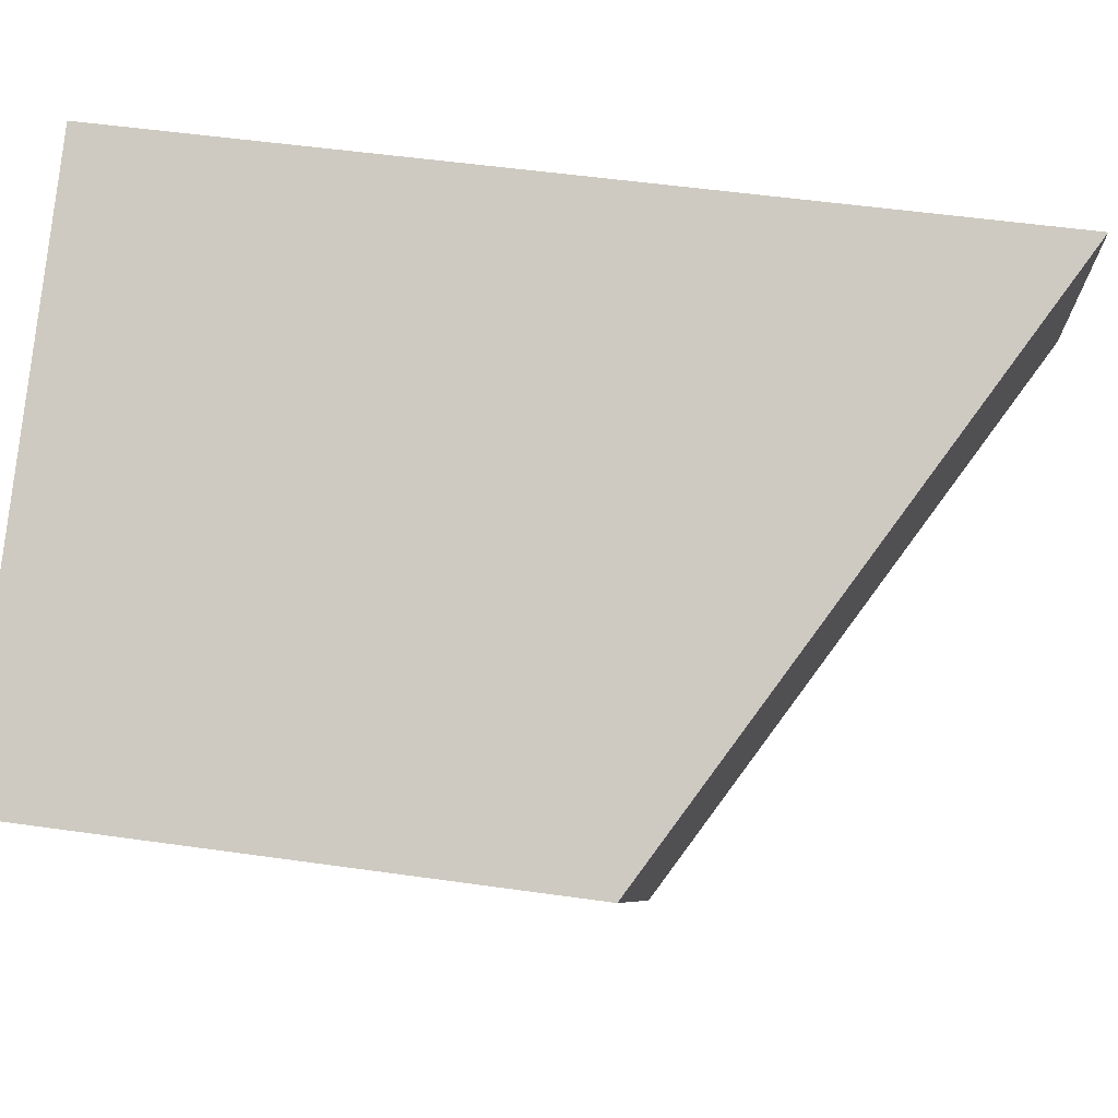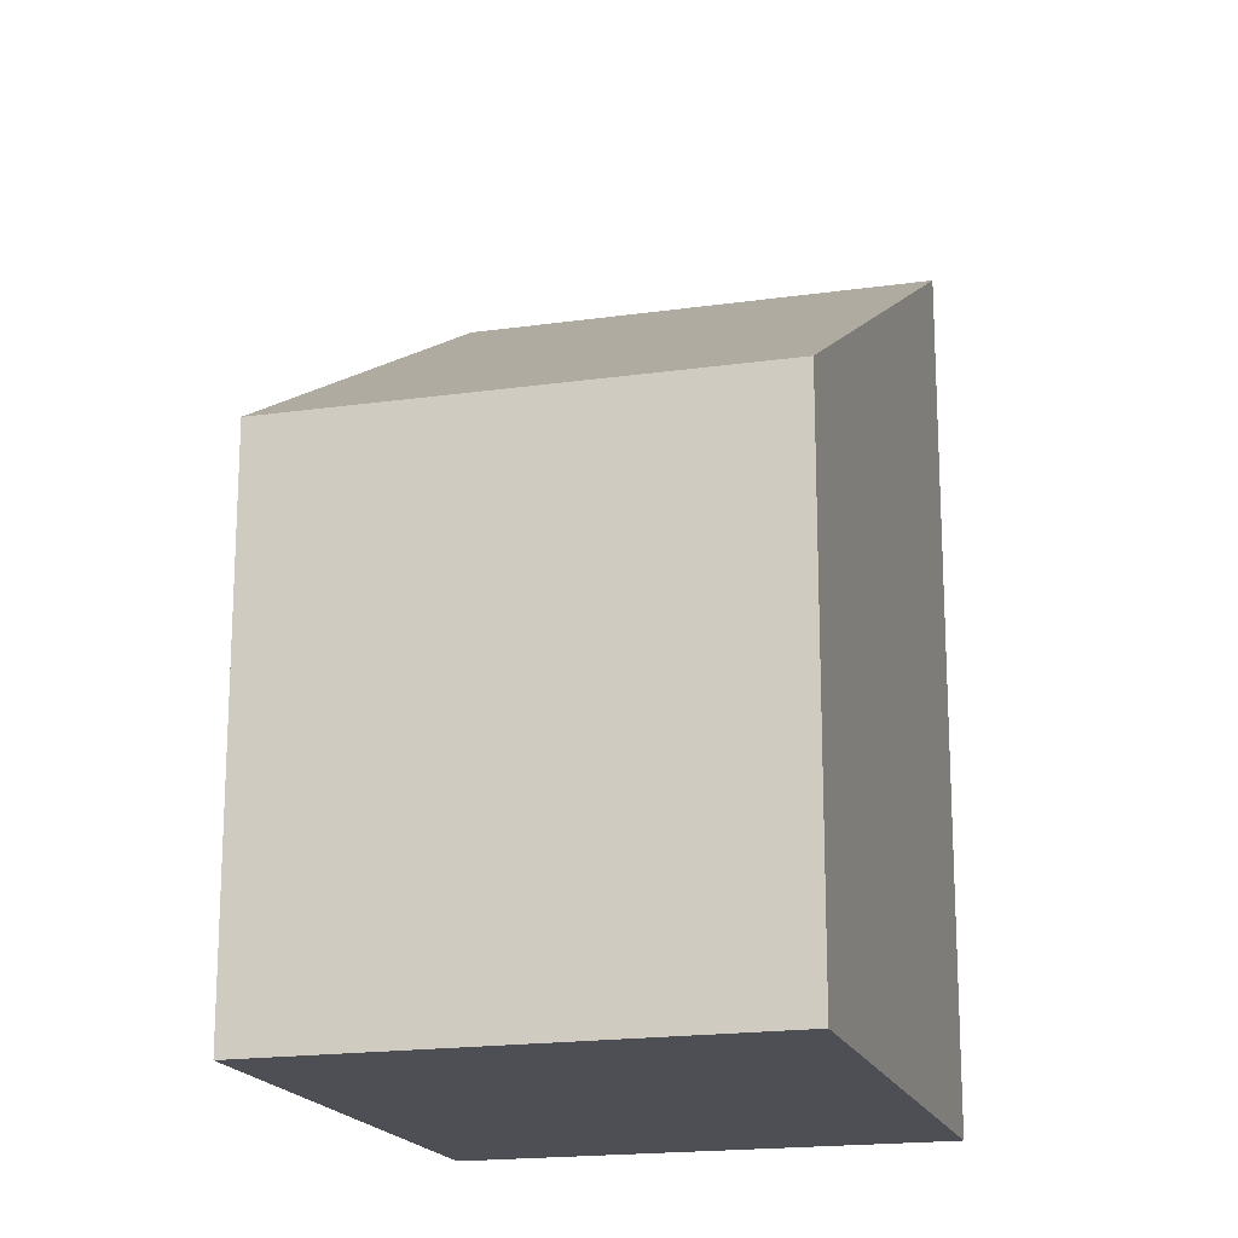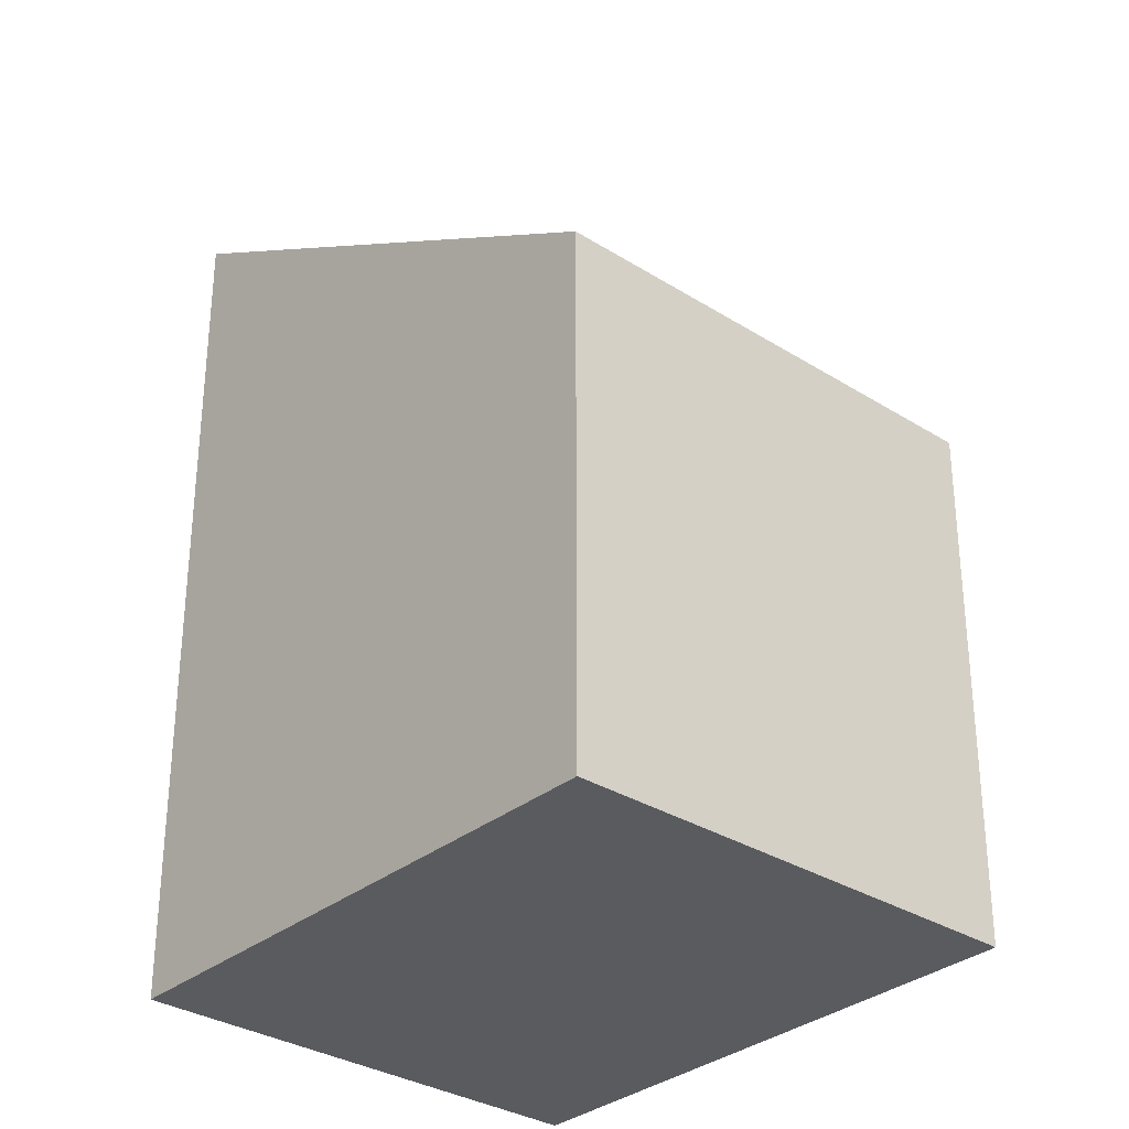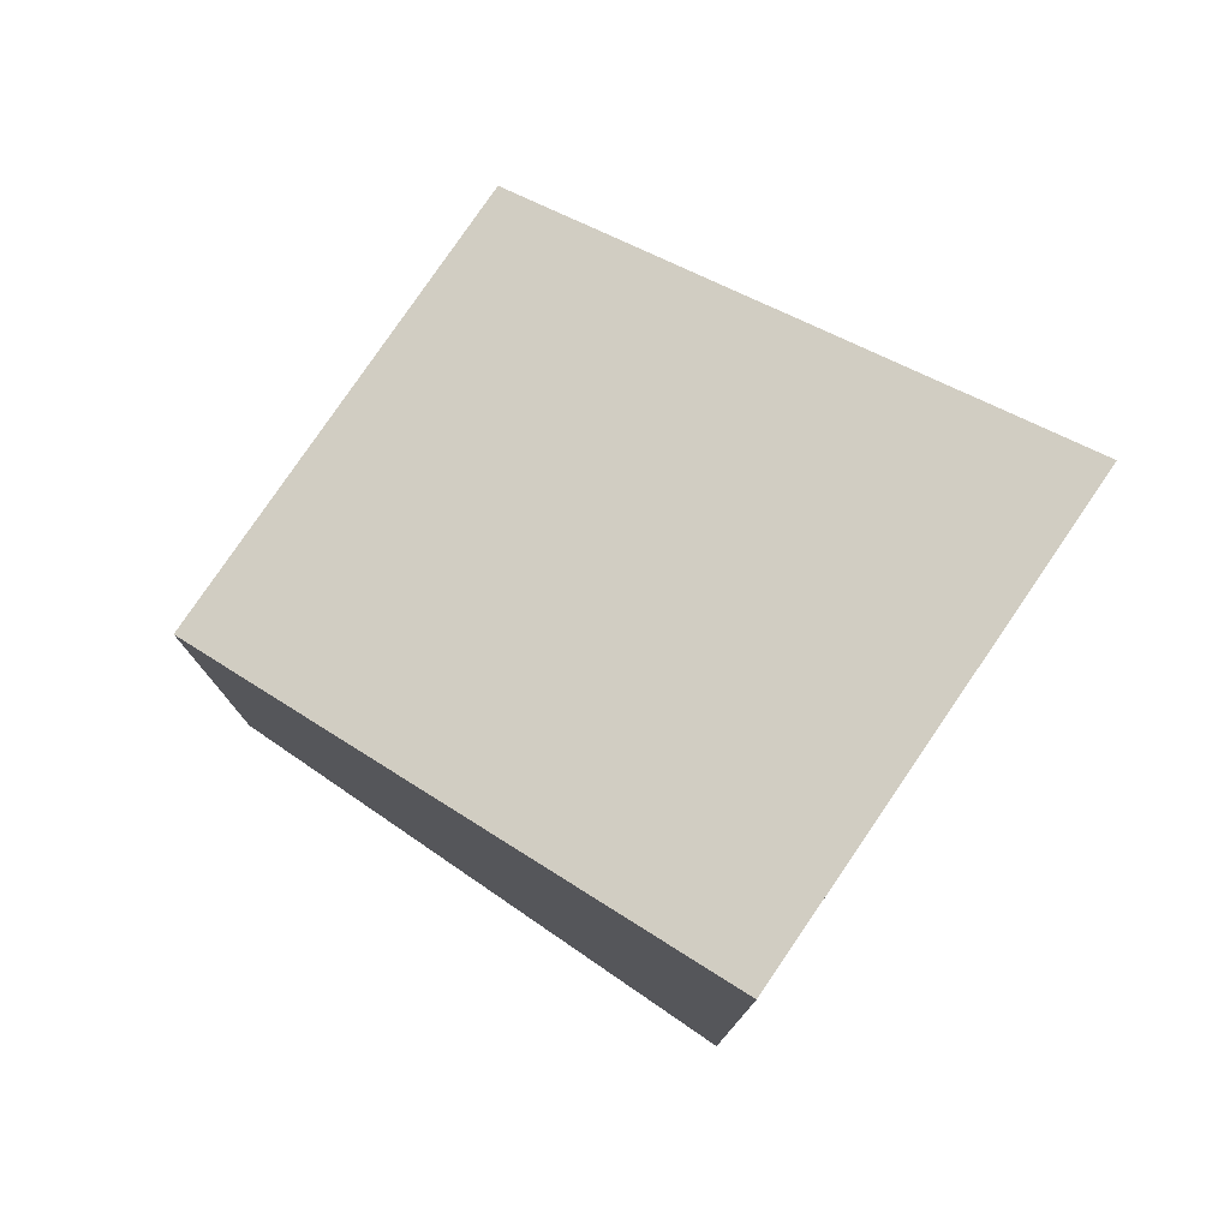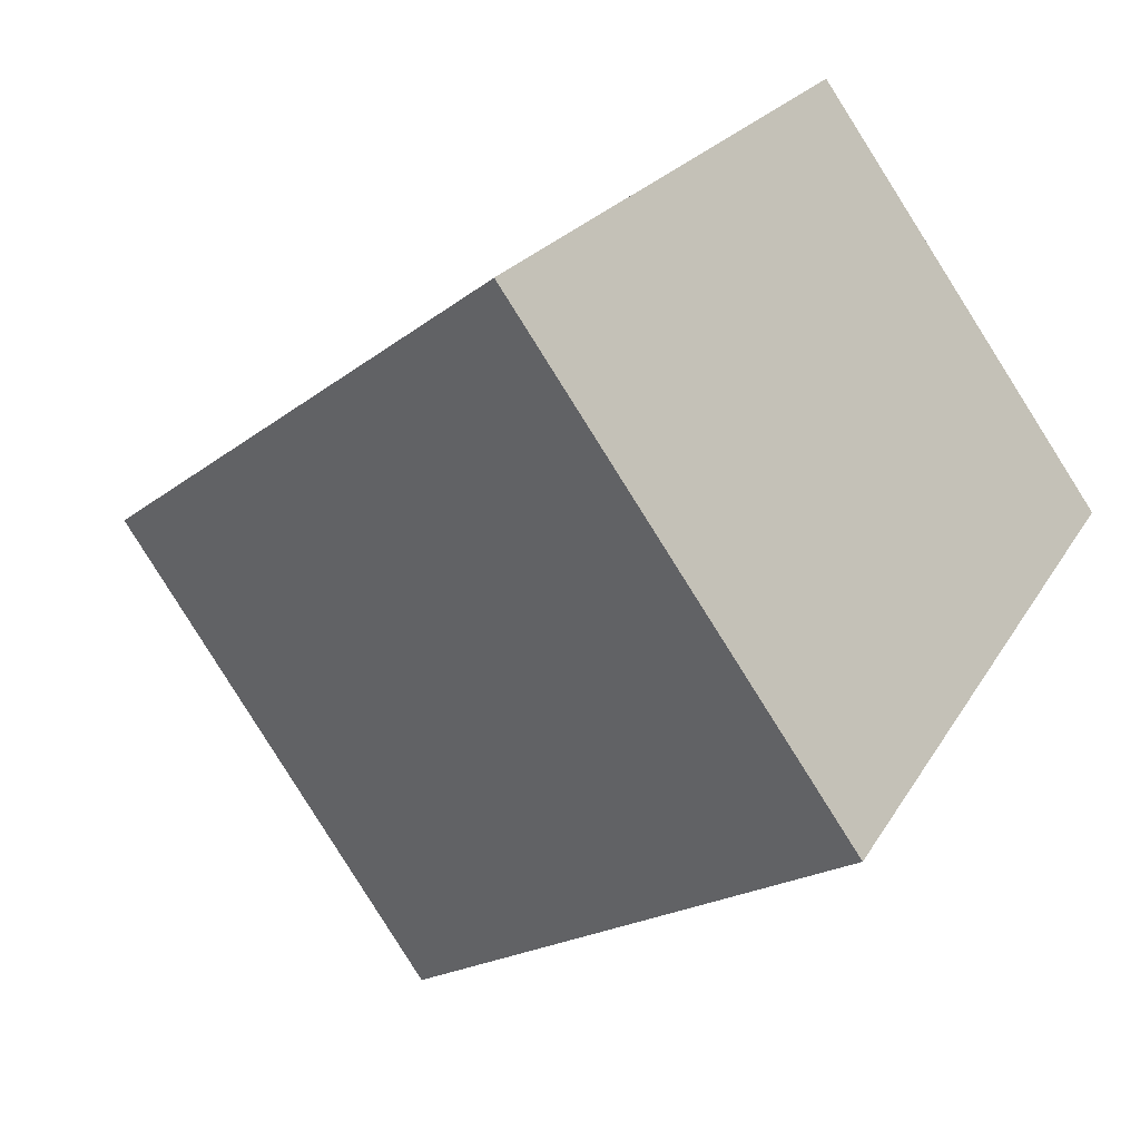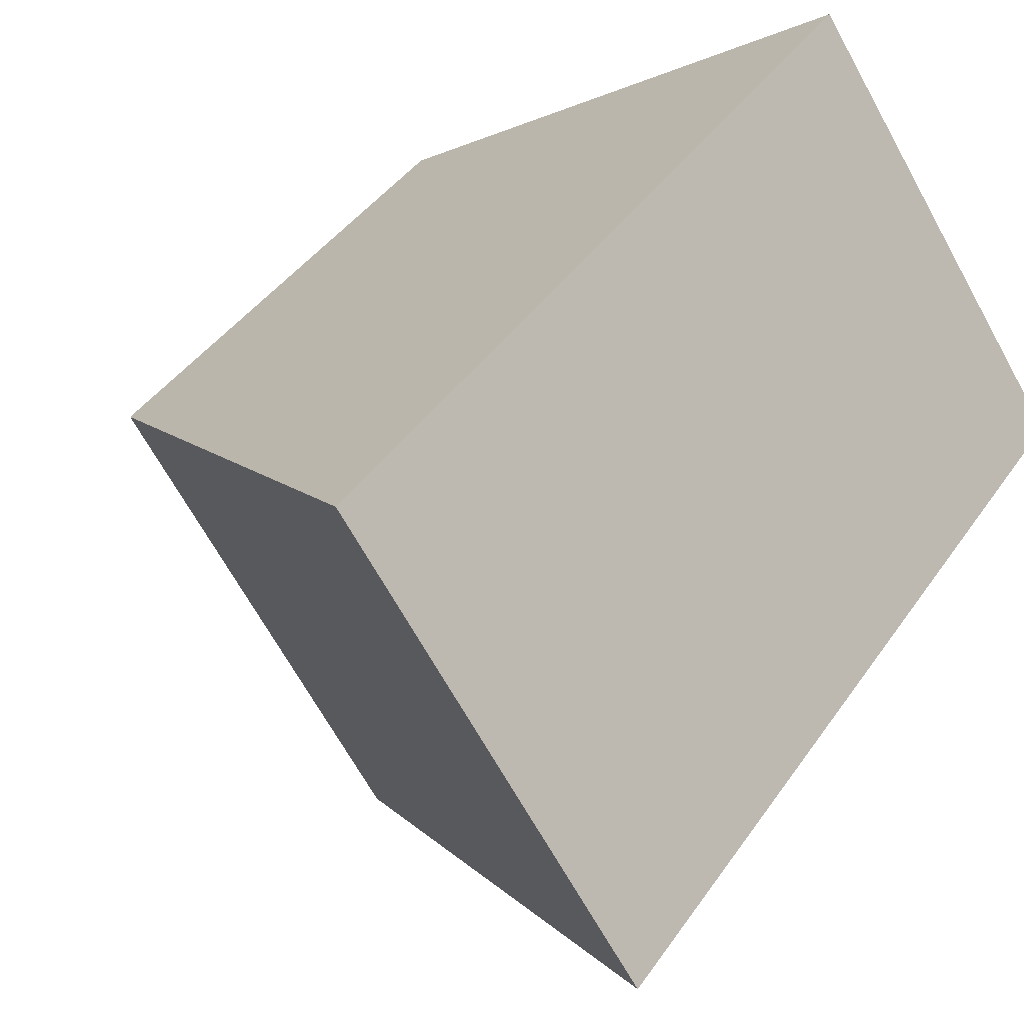
<metadata>
{"format":"obj","ext":"obj","renderer":"f3d","projection":"perspective","resolution":1024,"background":"white","views":[{"elev":49.6,"azim":-81.0,"up":"+Y"},{"elev":-18.3,"azim":-39.5,"up":"+Z"},{"elev":-32.1,"azim":-96.9,"up":"+Z"},{"elev":79.4,"azim":68.8,"up":"+Z"},{"elev":19.0,"azim":20.1,"up":"+Y"},{"elev":40.6,"azim":31.0,"up":"+Y"}]}
</metadata>
<code>
v -1254 -698.4 2.339
v -1252 -696.9 3.748
v -1251 -698.7 3.737
v -1253 -700.1 2.324
v -1252 -696.9 3.748
v -1254 -698.4 2.339
v -1254 -698.4 0
v -1252 -696.9 0
v -1251 -698.7 3.737
v -1252 -696.9 3.748
v -1252 -696.9 0
v -1251 -698.7 0
v -1253 -700.1 2.324
v -1251 -698.7 3.737
v -1251 -698.7 0
v -1253 -700.1 0
v -1254 -698.4 2.339
v -1253 -700.1 2.324
v -1253 -700.1 0
v -1254 -698.4 0
v -1254 -698.4 0
v -1252 -696.9 0
v -1251 -698.7 0
v -1253 -700.1 0
f 2 3 4 1
f 6 7 8 5
f 10 11 12 9
f 14 15 16 13
f 18 19 20 17
f 22 23 24 21

</code>
